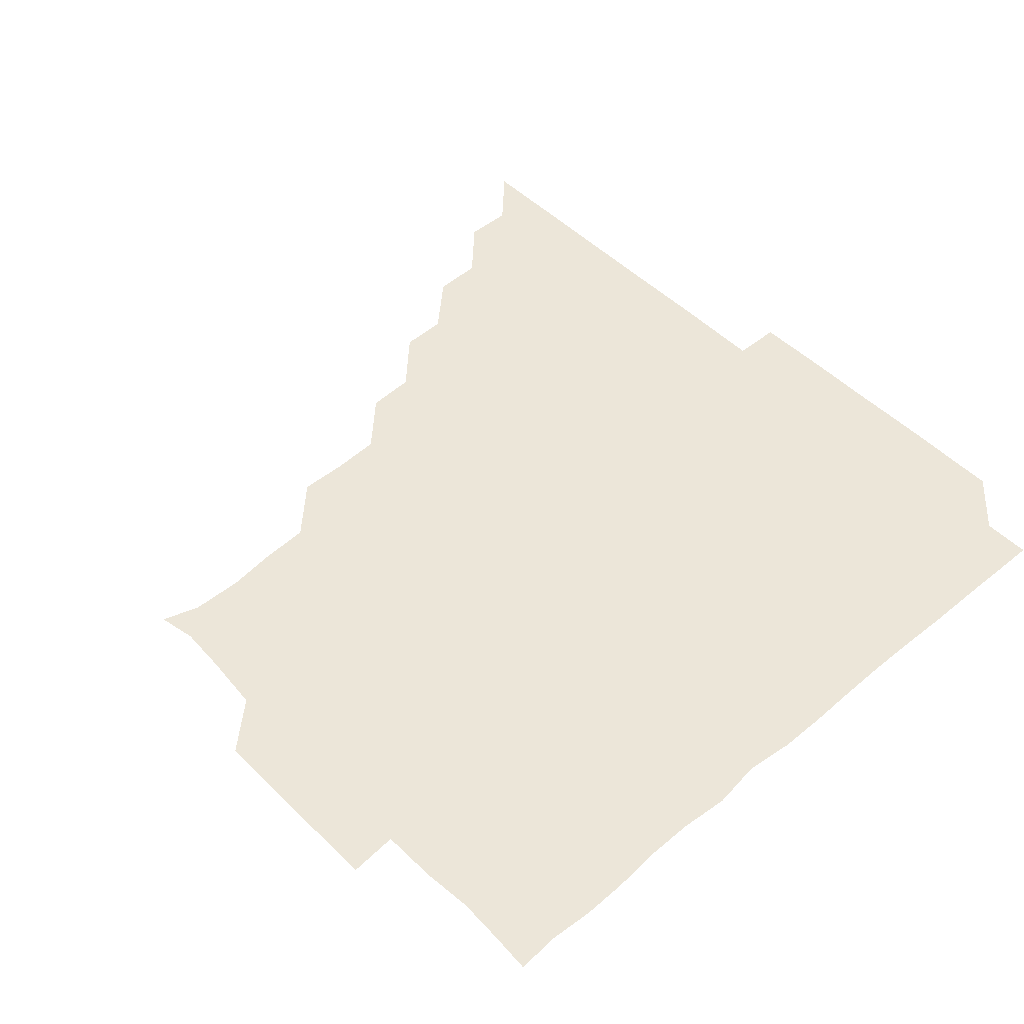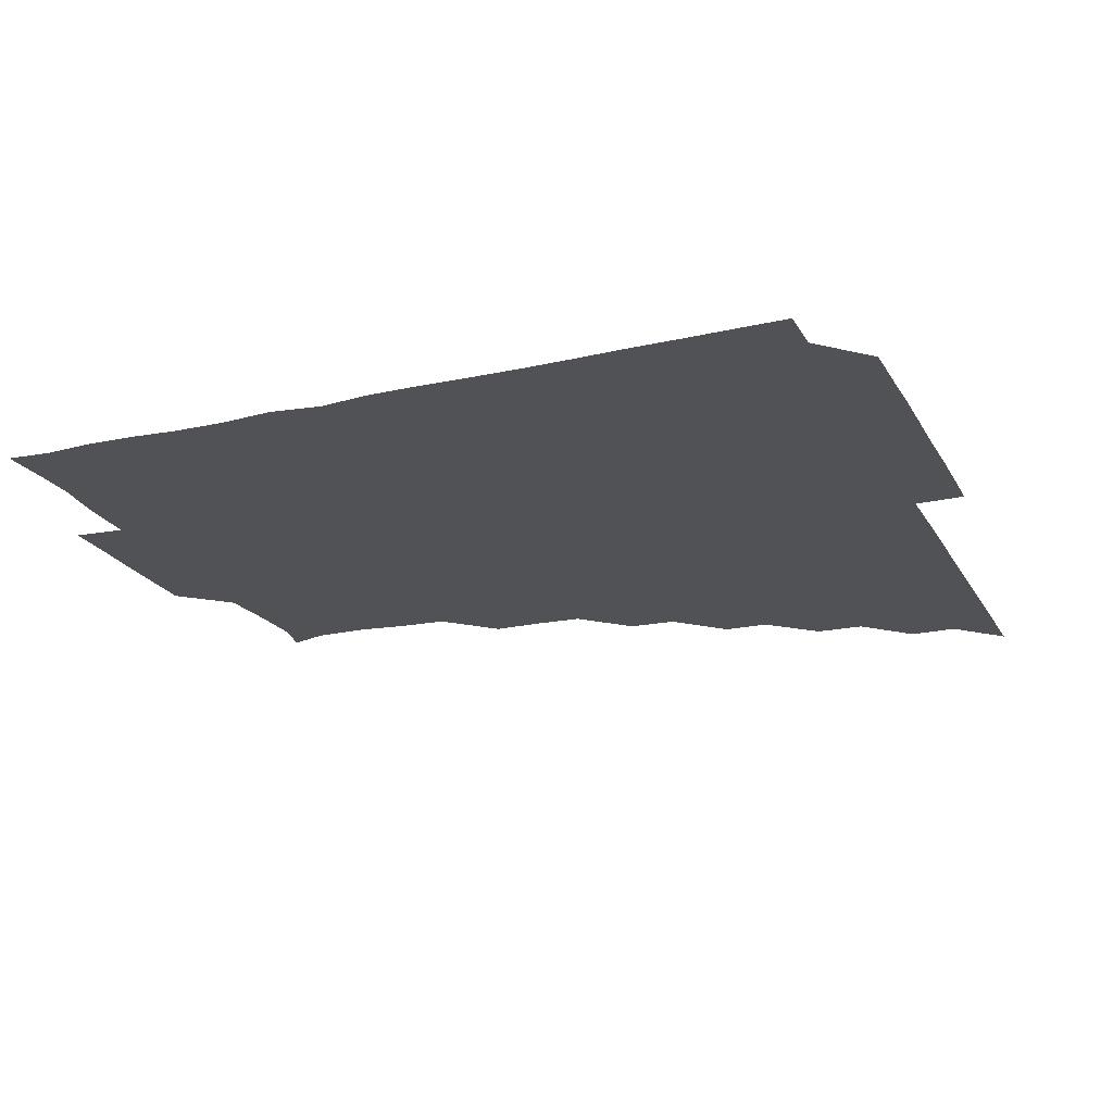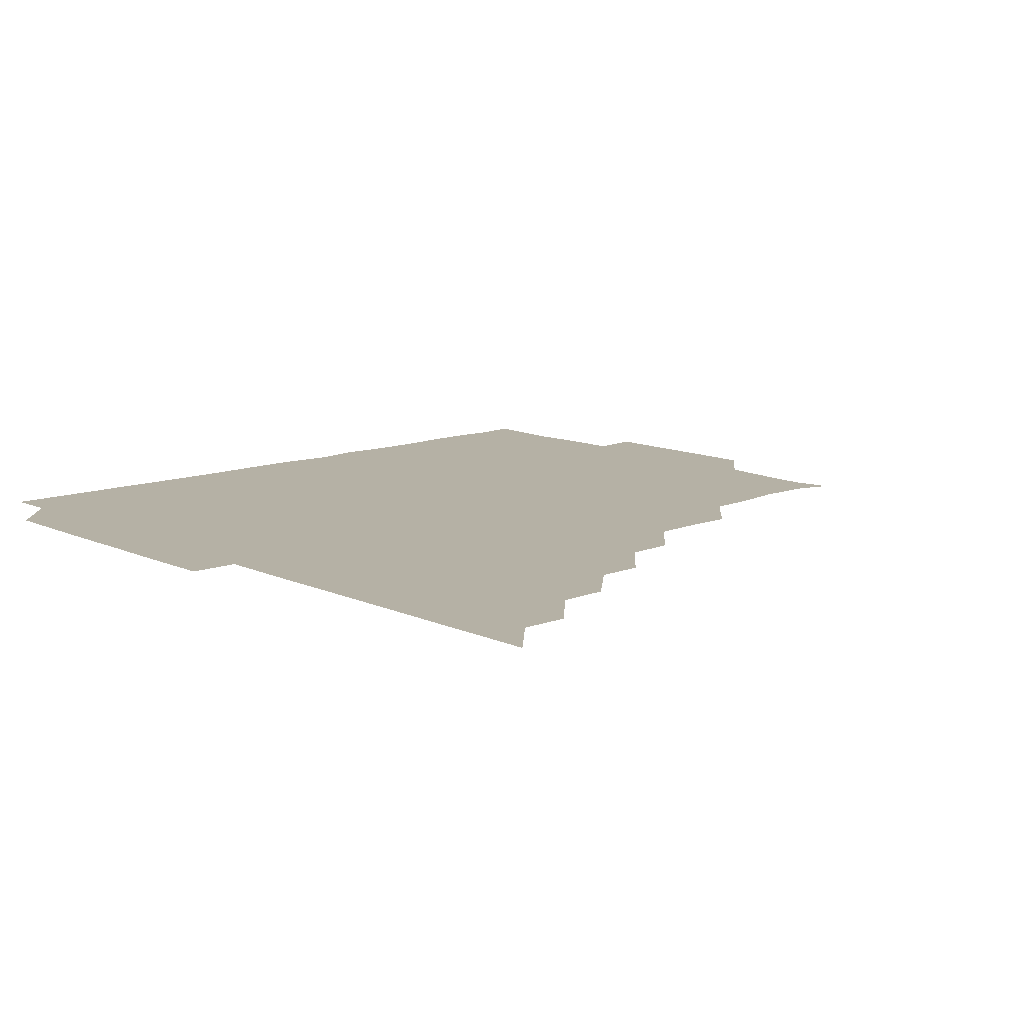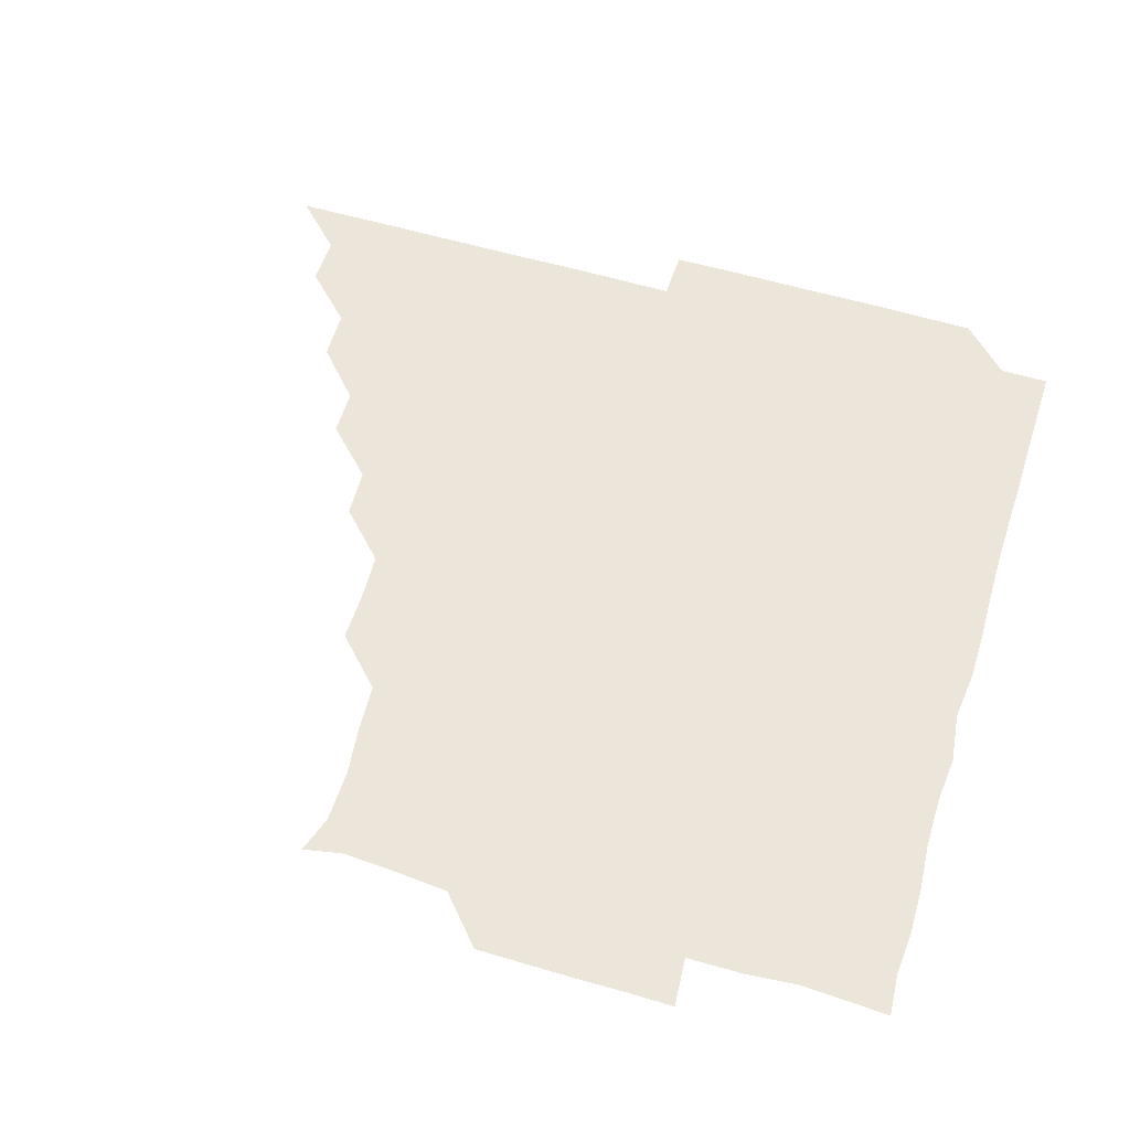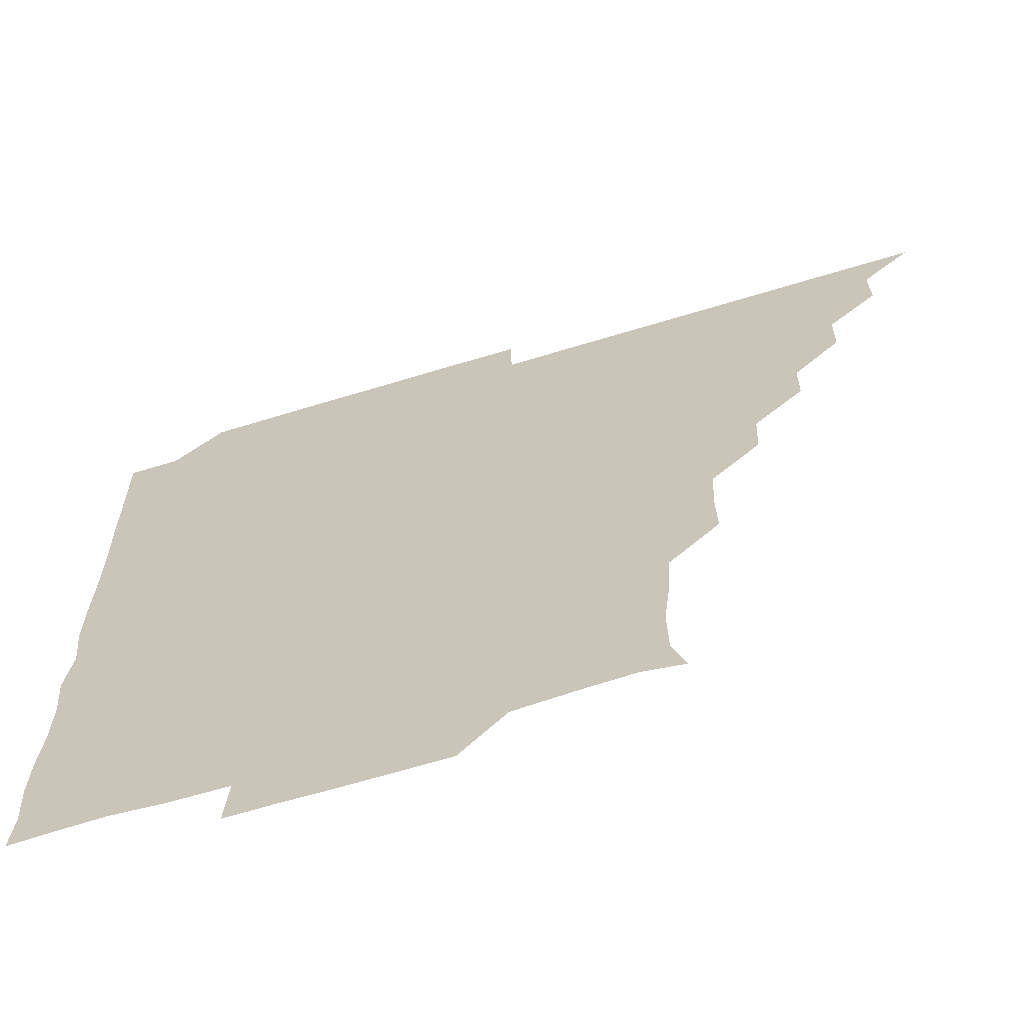
<metadata>
{"format":"obj","ext":"obj","renderer":"f3d","projection":"perspective","resolution":1024,"background":"white","views":[{"elev":49.3,"azim":47.3,"up":"+Z"},{"elev":-21.2,"azim":112.0,"up":"+Z"},{"elev":11.8,"azim":-132.6,"up":"+Z"},{"elev":56.9,"azim":17.2,"up":"+Z"},{"elev":-65.8,"azim":-163.0,"up":"+Y"}]}
</metadata>
<code>
v 436 391 0
v 450.9 360.8 0
v 451.1 376 0
v 451 391 0
v 466.5 330.3 0
v 466.1 345.8 0
v 466.1 361.1 0
v 466 375.9 0
v 466 391.1 0
v 481.1 300.2 0
v 480.8 314.7 0
v 481.3 331.4 0
v 481.1 346.2 0
v 481 361 0
v 481 376 0
v 481 391 0
v 496.9 269.8 0
v 496.2 285.1 0
v 496.1 301.2 0
v 496.4 316.7 0
v 496.1 331.1 0
v 496 346.1 0
v 496 361 0
v 496.1 375.9 0
v 496 391 0
v 512.1 224.4 0
v 512.3 239.4 0
v 511.6 254.9 0
v 511.3 271.1 0
v 511.2 286.5 0
v 511.1 301.1 0
v 511.1 316.4 0
v 511.1 331.1 0
v 511 346 0
v 511 361 0
v 511 376 0
v 511 391 0
v 525.7 150.2 0
v 529.6 161.9 0
v 529.8 178.7 0
v 528 194.1 0
v 527.2 209.1 0
v 526.1 225.9 0
v 526.3 241.6 0
v 526.1 255.5 0
v 526.2 271.8 0
v 526.1 286.1 0
v 526 301 0
v 526 316.1 0
v 526 331.1 0
v 525.9 346 0
v 526 361 0
v 526 376 0
v 526 391.1 0
v 537.9 152.6 0
v 541.8 165.9 0
v 541.2 180.8 0
v 541.3 196 0
v 541.5 211.9 0
v 541.4 226.5 0
v 540.7 240.8 0
v 541.4 256.3 0
v 540.9 271 0
v 541 286.2 0
v 541.1 301.3 0
v 541.1 316.2 0
v 541 331 0
v 541.1 346 0
v 540.9 361 0
v 541.1 375.9 0
v 540.9 391.2 0
v 552.9 151.8 0
v 556.5 166.9 0
v 556.1 181.1 0
v 555.8 196.9 0
v 556.6 211.8 0
v 556.2 226.3 0
v 556 241.2 0
v 556.3 256.4 0
v 556.1 271.4 0
v 556.1 286.2 0
v 556 301 0
v 555.9 315.8 0
v 556.3 331.4 0
v 556 346 0
v 556.2 360.9 0
v 556 376 0
v 556 391.1 0
v 571.8 150.1 0
v 570.7 167.3 0
v 571.4 182 0
v 570.7 196.7 0
v 572.8 211.2 0
v 570.8 226.9 0
v 571.6 240.7 0
v 571 256.8 0
v 571 270.8 0
v 570.9 286.1 0
v 571.2 301.3 0
v 571 316 0
v 571 331 0
v 571 346 0
v 571 361 0
v 571.1 375.8 0
v 571.2 390.9 0
v 571.4 406.2 0
v 585.3 135 0
v 586.3 151.7 0
v 586.5 166.2 0
v 585.7 181.9 0
v 586.4 192.5 0
v 584.9 211.9 0
v 585.6 225.4 0
v 586 241.9 0
v 586 256.2 0
v 586.1 271.4 0
v 586 286.3 0
v 586.1 301.3 0
v 586.1 316.3 0
v 586 330.9 0
v 586.1 346 0
v 586 361 0
v 586 375.9 0
v 586.1 391 0
v 585.9 406.4 0
v 600.8 135 0
v 600.7 151.4 0
v 601.6 166.6 0
v 600.5 181.5 0
v 601.3 197 0
v 600.5 212 0
v 601.7 226 0
v 600.7 241.3 0
v 601.1 256.3 0
v 601.1 271.1 0
v 601 285.8 0
v 601 301.1 0
v 601 315.9 0
v 601.1 331.1 0
v 601 346 0
v 601.1 360.9 0
v 601 376 0
v 601 390.9 0
v 600.7 406.4 0
v 616.1 135 0
v 615.3 151.5 0
v 616.1 166.7 0
v 616.5 181.8 0
v 616.2 196.5 0
v 616 210.7 0
v 615.7 226.9 0
v 616.3 241 0
v 615.9 256.3 0
v 616 271.1 0
v 616 286.3 0
v 616 301.1 0
v 616.1 316.2 0
v 616 331.1 0
v 616 346 0
v 616 361 0
v 616 376 0
v 616.2 390.7 0
v 615.7 406.2 0
v 631.7 135.3 0
v 630.8 150.6 0
v 630.5 166.5 0
v 631.6 181.4 0
v 630.4 196.5 0
v 631 212.2 0
v 631 225.9 0
v 630.9 241.7 0
v 630.8 256.4 0
v 631 271.6 0
v 631.1 286 0
v 631.1 301.1 0
v 631 316.2 0
v 631 331 0
v 631.2 346.1 0
v 631.2 360.9 0
v 631 376 0
v 631.1 390.8 0
v 630.7 406.3 0
v 646.1 135.2 0
v 644.9 150.6 0
v 645.2 166.3 0
v 645.8 182.6 0
v 646.2 196.6 0
v 646.1 211.2 0
v 646 226.2 0
v 645.8 241.3 0
v 645.9 256.1 0
v 646.1 271 0
v 646 286 0
v 645.9 301.7 0
v 646.1 316.1 0
v 646 330.8 0
v 646.1 346.3 0
v 646.1 361 0
v 646.1 375.9 0
v 646.2 390.5 0
v 645.5 406.3 0
v 662.7 150.8 0
v 660.8 166.6 0
v 660.6 181.9 0
v 660.6 196.8 0
v 660.8 212.1 0
v 660.9 226.6 0
v 660.9 241.4 0
v 661.1 255.8 0
v 660.8 271.4 0
v 660.9 286.7 0
v 660.9 301.2 0
v 661.1 316.3 0
v 661 331.2 0
v 661 346.1 0
v 661 361 0
v 661.1 375.9 0
v 661.1 390.8 0
v 660.6 406.1 0
v 678.4 152.2 0
v 676.2 166.7 0
v 675.2 182.7 0
v 675.9 196.2 0
v 675.2 211.9 0
v 675.5 226.6 0
v 675.6 241.7 0
v 675.9 256.5 0
v 675.8 271.6 0
v 675.6 286.6 0
v 675.9 301 0
v 675.8 316.7 0
v 676 331.1 0
v 676 346.2 0
v 676 361.1 0
v 676.1 375.9 0
v 676 391 0
v 675.8 405.9 0
v 693.1 151.6 0
v 691.2 166.7 0
v 690.3 183.5 0
v 690.2 197.5 0
v 689.3 212.2 0
v 689.8 226.4 0
v 690.8 241 0
v 690.2 256.1 0
v 690.1 272.1 0
v 690.4 286.4 0
v 690.5 301.3 0
v 690.3 316.6 0
v 691 330.9 0
v 690.7 346.4 0
v 691.1 361 0
v 691.1 376 0
v 690.8 391 0
v 706 150.7 0
v 705 163.8 0
v 706 178 0
v 705.8 192 0
v 704.7 206.7 0
v 704.6 222.2 0
v 705.9 237.7 0
v 703.9 253.1 0
v 705.5 268.7 0
v 705.6 283.8 0
v 705.2 299.1 0
v 705 314.6 0
v 705.2 330.4 0
v 705.6 345.5 0
v 705.7 361.1 0
v 705.9 376.1 0
v 706 391 0
v 721 391 0
f 3 4 1
f 6 7 2
f 2 7 3
f 7 8 3
f 3 8 4
f 8 9 4
f 11 12 5
f 5 12 6
f 12 13 6
f 6 13 7
f 13 14 7
f 7 14 8
f 14 15 8
f 8 15 9
f 15 16 9
f 18 19 10
f 10 19 11
f 19 20 11
f 11 20 12
f 20 21 12
f 12 21 13
f 21 22 13
f 13 22 14
f 22 23 14
f 14 23 15
f 23 24 15
f 15 24 16
f 24 25 16
f 28 29 17
f 17 29 18
f 29 30 18
f 18 30 19
f 30 31 19
f 19 31 20
f 31 32 20
f 20 32 21
f 32 33 21
f 21 33 22
f 33 34 22
f 22 34 23
f 34 35 23
f 23 35 24
f 35 36 24
f 24 36 25
f 36 37 25
f 42 43 26
f 26 43 27
f 43 44 27
f 27 44 28
f 44 45 28
f 28 45 29
f 45 46 29
f 29 46 30
f 46 47 30
f 30 47 31
f 47 48 31
f 31 48 32
f 48 49 32
f 32 49 33
f 49 50 33
f 33 50 34
f 50 51 34
f 34 51 35
f 51 52 35
f 35 52 36
f 52 53 36
f 36 53 37
f 53 54 37
f 38 55 39
f 55 56 39
f 39 56 40
f 56 57 40
f 40 57 41
f 57 58 41
f 41 58 42
f 58 59 42
f 42 59 43
f 59 60 43
f 43 60 44
f 60 61 44
f 44 61 45
f 61 62 45
f 45 62 46
f 62 63 46
f 46 63 47
f 63 64 47
f 47 64 48
f 64 65 48
f 48 65 49
f 65 66 49
f 49 66 50
f 66 67 50
f 50 67 51
f 67 68 51
f 51 68 52
f 68 69 52
f 52 69 53
f 69 70 53
f 53 70 54
f 70 71 54
f 55 72 56
f 72 73 56
f 56 73 57
f 73 74 57
f 57 74 58
f 74 75 58
f 58 75 59
f 75 76 59
f 59 76 60
f 76 77 60
f 60 77 61
f 77 78 61
f 61 78 62
f 78 79 62
f 62 79 63
f 79 80 63
f 63 80 64
f 80 81 64
f 64 81 65
f 81 82 65
f 65 82 66
f 82 83 66
f 66 83 67
f 83 84 67
f 67 84 68
f 84 85 68
f 68 85 69
f 85 86 69
f 69 86 70
f 86 87 70
f 70 87 71
f 87 88 71
f 72 89 73
f 89 90 73
f 73 90 74
f 90 91 74
f 74 91 75
f 91 92 75
f 75 92 76
f 92 93 76
f 76 93 77
f 93 94 77
f 77 94 78
f 94 95 78
f 78 95 79
f 95 96 79
f 79 96 80
f 96 97 80
f 80 97 81
f 97 98 81
f 81 98 82
f 98 99 82
f 82 99 83
f 99 100 83
f 83 100 84
f 100 101 84
f 84 101 85
f 101 102 85
f 85 102 86
f 102 103 86
f 86 103 87
f 103 104 87
f 87 104 88
f 104 105 88
f 107 108 89
f 89 108 90
f 108 109 90
f 90 109 91
f 109 110 91
f 91 110 92
f 110 111 92
f 92 111 93
f 111 112 93
f 93 112 94
f 112 113 94
f 94 113 95
f 113 114 95
f 95 114 96
f 114 115 96
f 96 115 97
f 115 116 97
f 97 116 98
f 116 117 98
f 98 117 99
f 117 118 99
f 99 118 100
f 118 119 100
f 100 119 101
f 119 120 101
f 101 120 102
f 120 121 102
f 102 121 103
f 121 122 103
f 103 122 104
f 122 123 104
f 104 123 105
f 123 124 105
f 105 124 106
f 124 125 106
f 107 126 108
f 126 127 108
f 108 127 109
f 127 128 109
f 109 128 110
f 128 129 110
f 110 129 111
f 129 130 111
f 111 130 112
f 130 131 112
f 112 131 113
f 131 132 113
f 113 132 114
f 132 133 114
f 114 133 115
f 133 134 115
f 115 134 116
f 134 135 116
f 116 135 117
f 135 136 117
f 117 136 118
f 136 137 118
f 118 137 119
f 137 138 119
f 119 138 120
f 138 139 120
f 120 139 121
f 139 140 121
f 121 140 122
f 140 141 122
f 122 141 123
f 141 142 123
f 123 142 124
f 142 143 124
f 124 143 125
f 143 144 125
f 126 145 127
f 145 146 127
f 127 146 128
f 146 147 128
f 128 147 129
f 147 148 129
f 129 148 130
f 148 149 130
f 130 149 131
f 149 150 131
f 131 150 132
f 150 151 132
f 132 151 133
f 151 152 133
f 133 152 134
f 152 153 134
f 134 153 135
f 153 154 135
f 135 154 136
f 154 155 136
f 136 155 137
f 155 156 137
f 137 156 138
f 156 157 138
f 138 157 139
f 157 158 139
f 139 158 140
f 158 159 140
f 140 159 141
f 159 160 141
f 141 160 142
f 160 161 142
f 142 161 143
f 161 162 143
f 143 162 144
f 162 163 144
f 145 164 146
f 164 165 146
f 146 165 147
f 165 166 147
f 147 166 148
f 166 167 148
f 148 167 149
f 167 168 149
f 149 168 150
f 168 169 150
f 150 169 151
f 169 170 151
f 151 170 152
f 170 171 152
f 152 171 153
f 171 172 153
f 153 172 154
f 172 173 154
f 154 173 155
f 173 174 155
f 155 174 156
f 174 175 156
f 156 175 157
f 175 176 157
f 157 176 158
f 176 177 158
f 158 177 159
f 177 178 159
f 159 178 160
f 178 179 160
f 160 179 161
f 179 180 161
f 161 180 162
f 180 181 162
f 162 181 163
f 181 182 163
f 164 183 165
f 183 184 165
f 165 184 166
f 184 185 166
f 166 185 167
f 185 186 167
f 167 186 168
f 186 187 168
f 168 187 169
f 187 188 169
f 169 188 170
f 188 189 170
f 170 189 171
f 189 190 171
f 171 190 172
f 190 191 172
f 172 191 173
f 191 192 173
f 173 192 174
f 192 193 174
f 174 193 175
f 193 194 175
f 175 194 176
f 194 195 176
f 176 195 177
f 195 196 177
f 177 196 178
f 196 197 178
f 178 197 179
f 197 198 179
f 179 198 180
f 198 199 180
f 180 199 181
f 199 200 181
f 181 200 182
f 200 201 182
f 184 202 185
f 202 203 185
f 185 203 186
f 203 204 186
f 186 204 187
f 204 205 187
f 187 205 188
f 205 206 188
f 188 206 189
f 206 207 189
f 189 207 190
f 207 208 190
f 190 208 191
f 208 209 191
f 191 209 192
f 209 210 192
f 192 210 193
f 210 211 193
f 193 211 194
f 211 212 194
f 194 212 195
f 212 213 195
f 195 213 196
f 213 214 196
f 196 214 197
f 214 215 197
f 197 215 198
f 215 216 198
f 198 216 199
f 216 217 199
f 199 217 200
f 217 218 200
f 200 218 201
f 218 219 201
f 202 220 203
f 220 221 203
f 203 221 204
f 221 222 204
f 204 222 205
f 222 223 205
f 205 223 206
f 223 224 206
f 206 224 207
f 224 225 207
f 207 225 208
f 225 226 208
f 208 226 209
f 226 227 209
f 209 227 210
f 227 228 210
f 210 228 211
f 228 229 211
f 211 229 212
f 229 230 212
f 212 230 213
f 230 231 213
f 213 231 214
f 231 232 214
f 214 232 215
f 232 233 215
f 215 233 216
f 233 234 216
f 216 234 217
f 234 235 217
f 217 235 218
f 235 236 218
f 218 236 219
f 236 237 219
f 220 238 221
f 238 239 221
f 221 239 222
f 239 240 222
f 222 240 223
f 240 241 223
f 223 241 224
f 241 242 224
f 224 242 225
f 242 243 225
f 225 243 226
f 243 244 226
f 226 244 227
f 244 245 227
f 227 245 228
f 245 246 228
f 228 246 229
f 246 247 229
f 229 247 230
f 247 248 230
f 230 248 231
f 248 249 231
f 231 249 232
f 249 250 232
f 232 250 233
f 250 251 233
f 233 251 234
f 251 252 234
f 234 252 235
f 252 253 235
f 235 253 236
f 253 254 236
f 236 254 237
f 238 255 239
f 255 256 239
f 239 256 240
f 256 257 240
f 240 257 241
f 257 258 241
f 241 258 242
f 258 259 242
f 242 259 243
f 259 260 243
f 243 260 244
f 260 261 244
f 244 261 245
f 261 262 245
f 245 262 246
f 262 263 246
f 246 263 247
f 263 264 247
f 247 264 248
f 264 265 248
f 248 265 249
f 265 266 249
f 249 266 250
f 266 267 250
f 250 267 251
f 267 268 251
f 251 268 252
f 268 269 252
f 252 269 253
f 269 270 253
f 253 270 254
f 270 271 254

</code>
